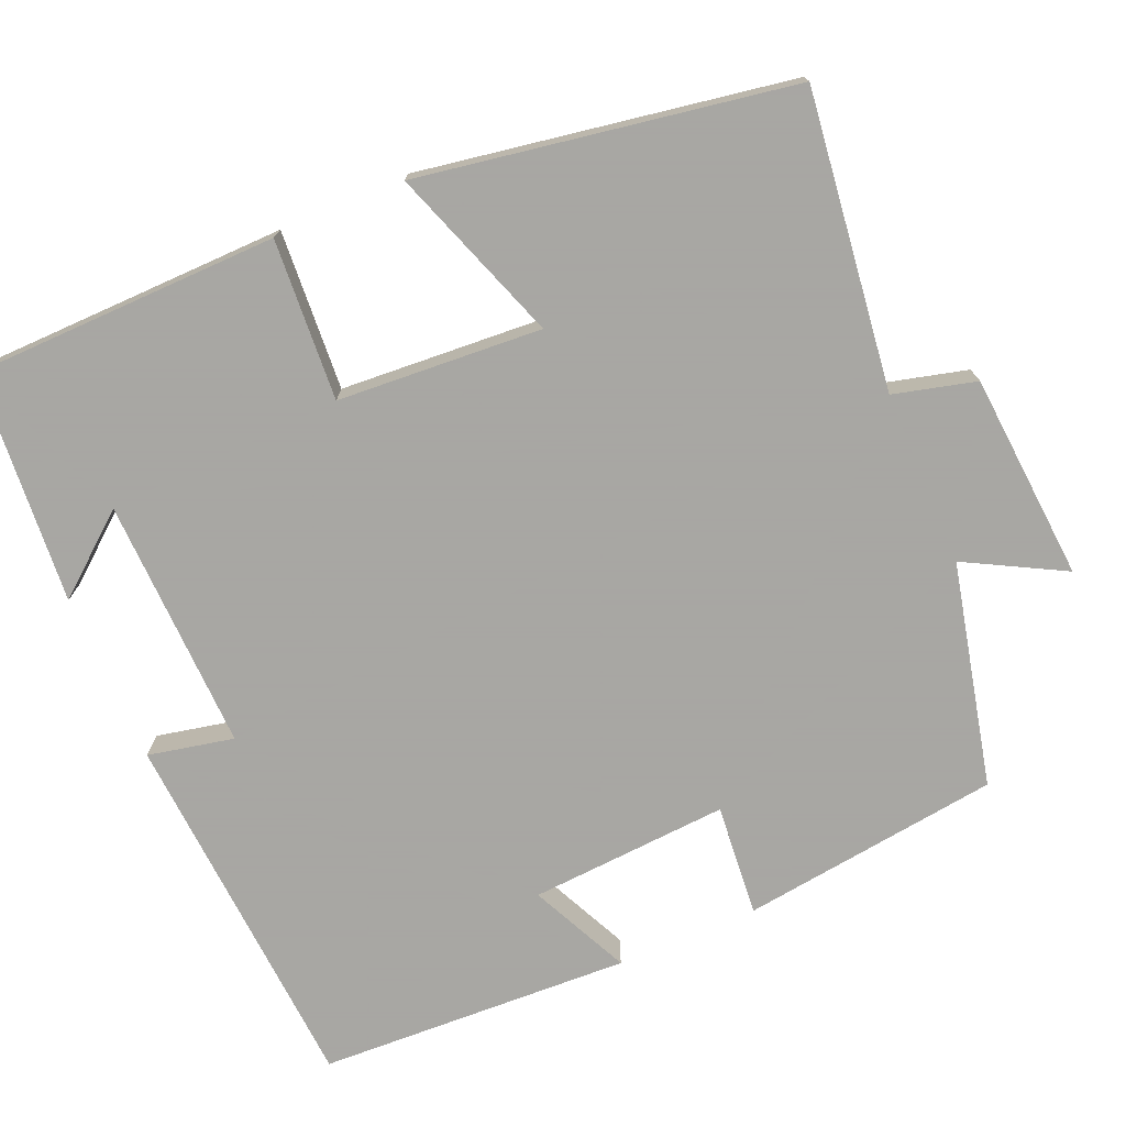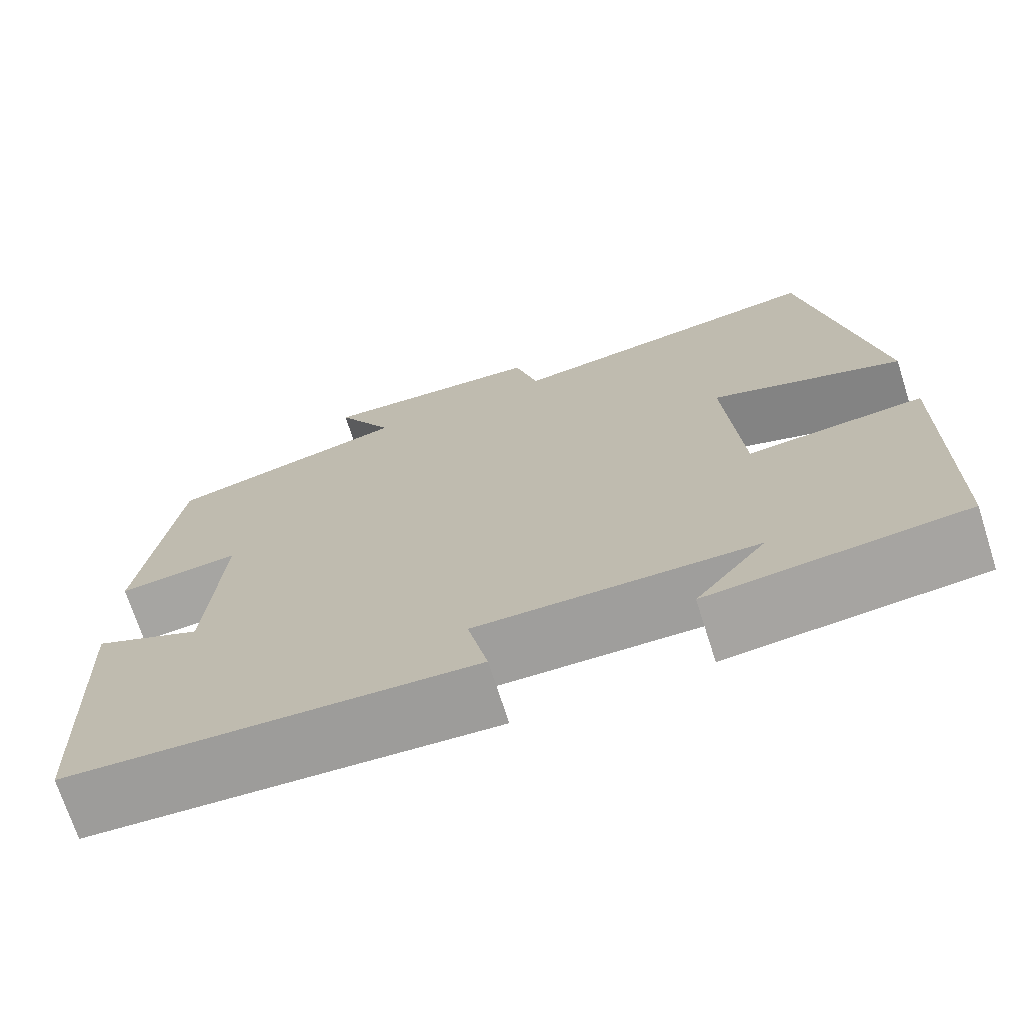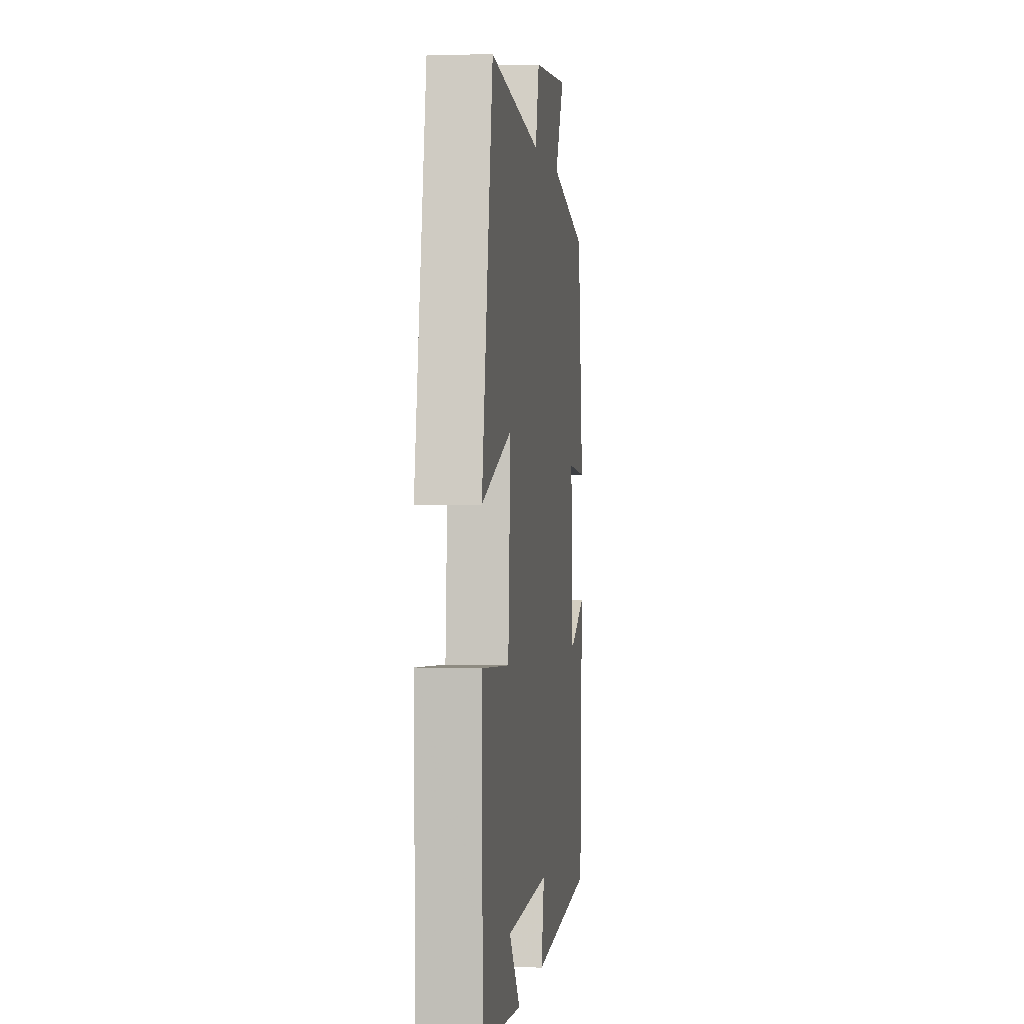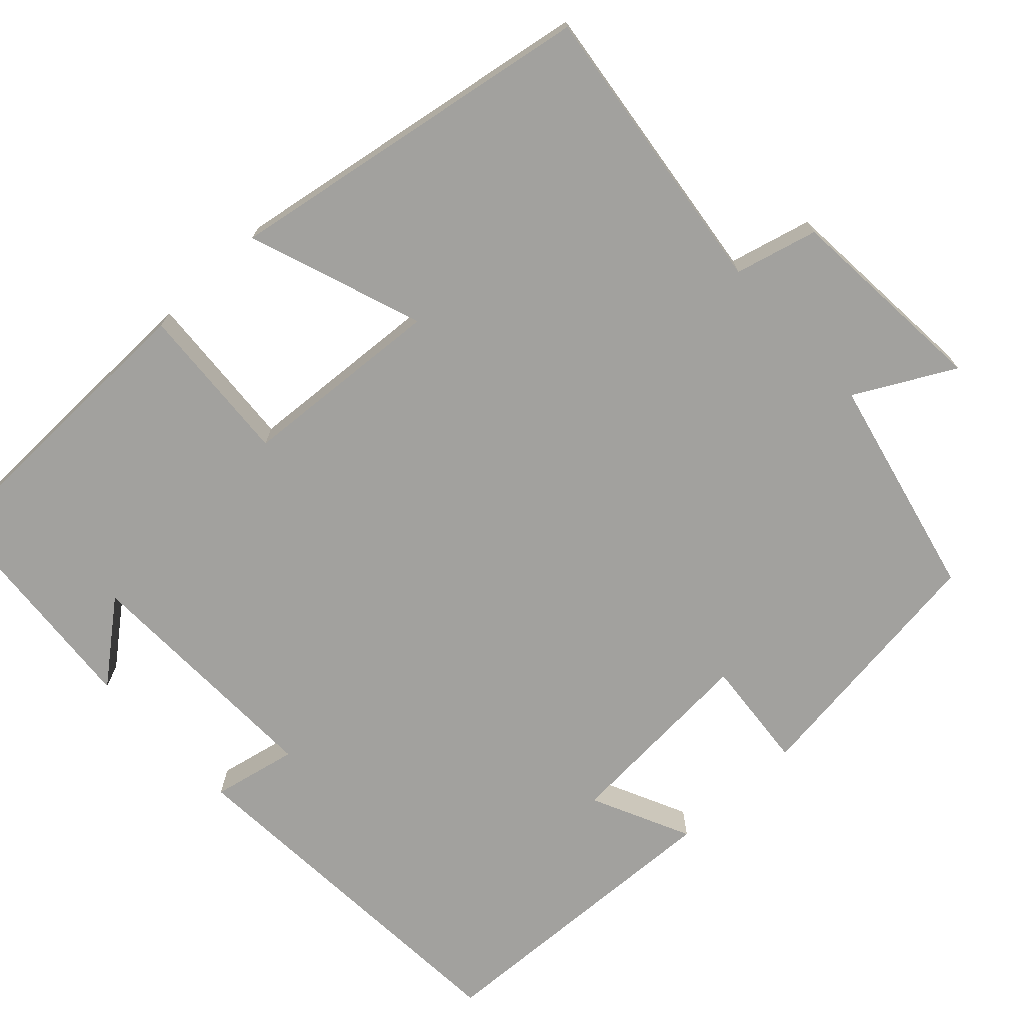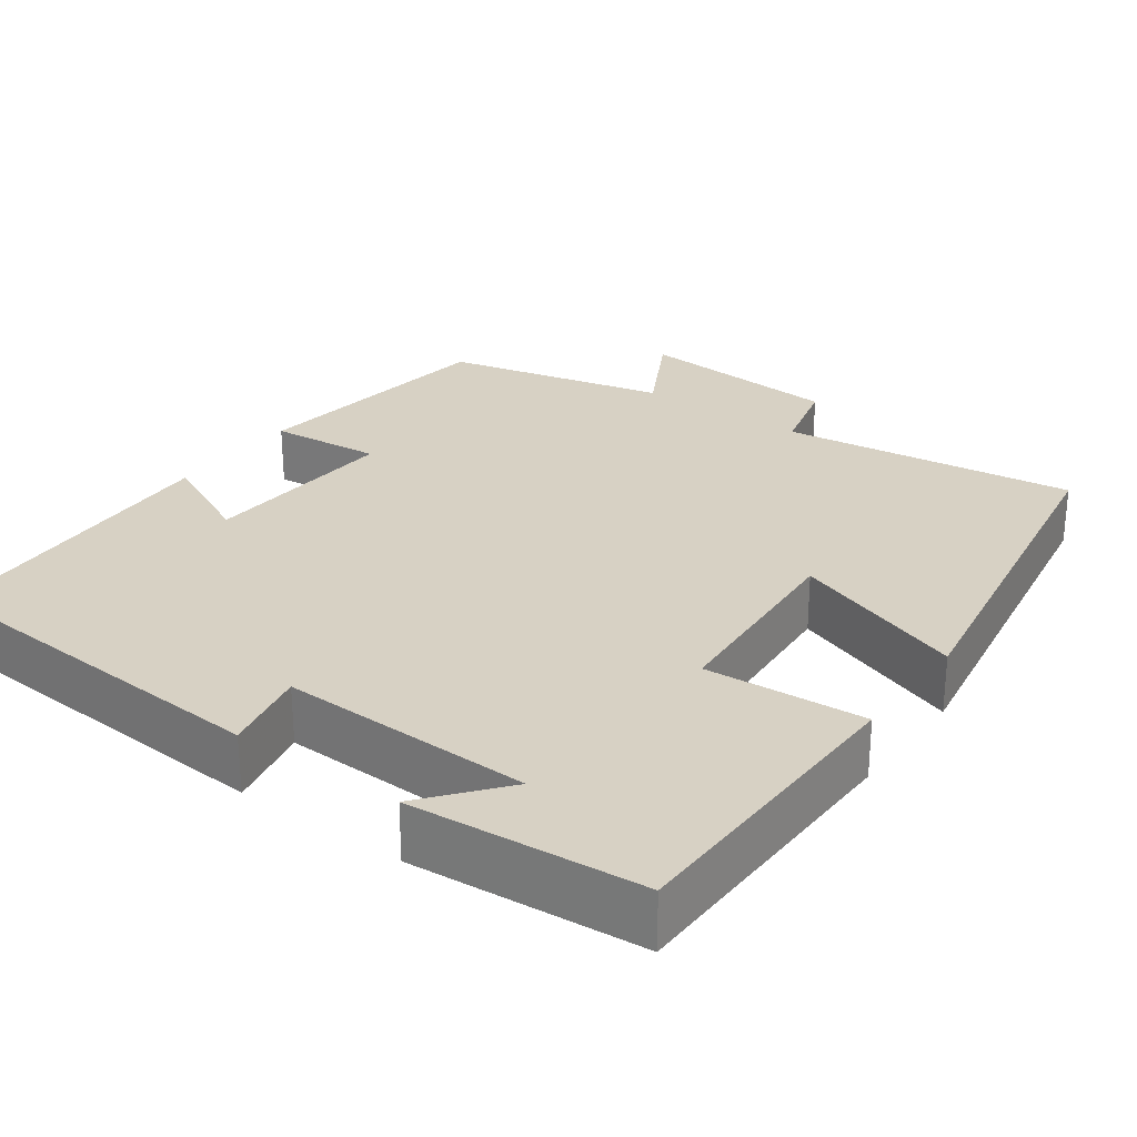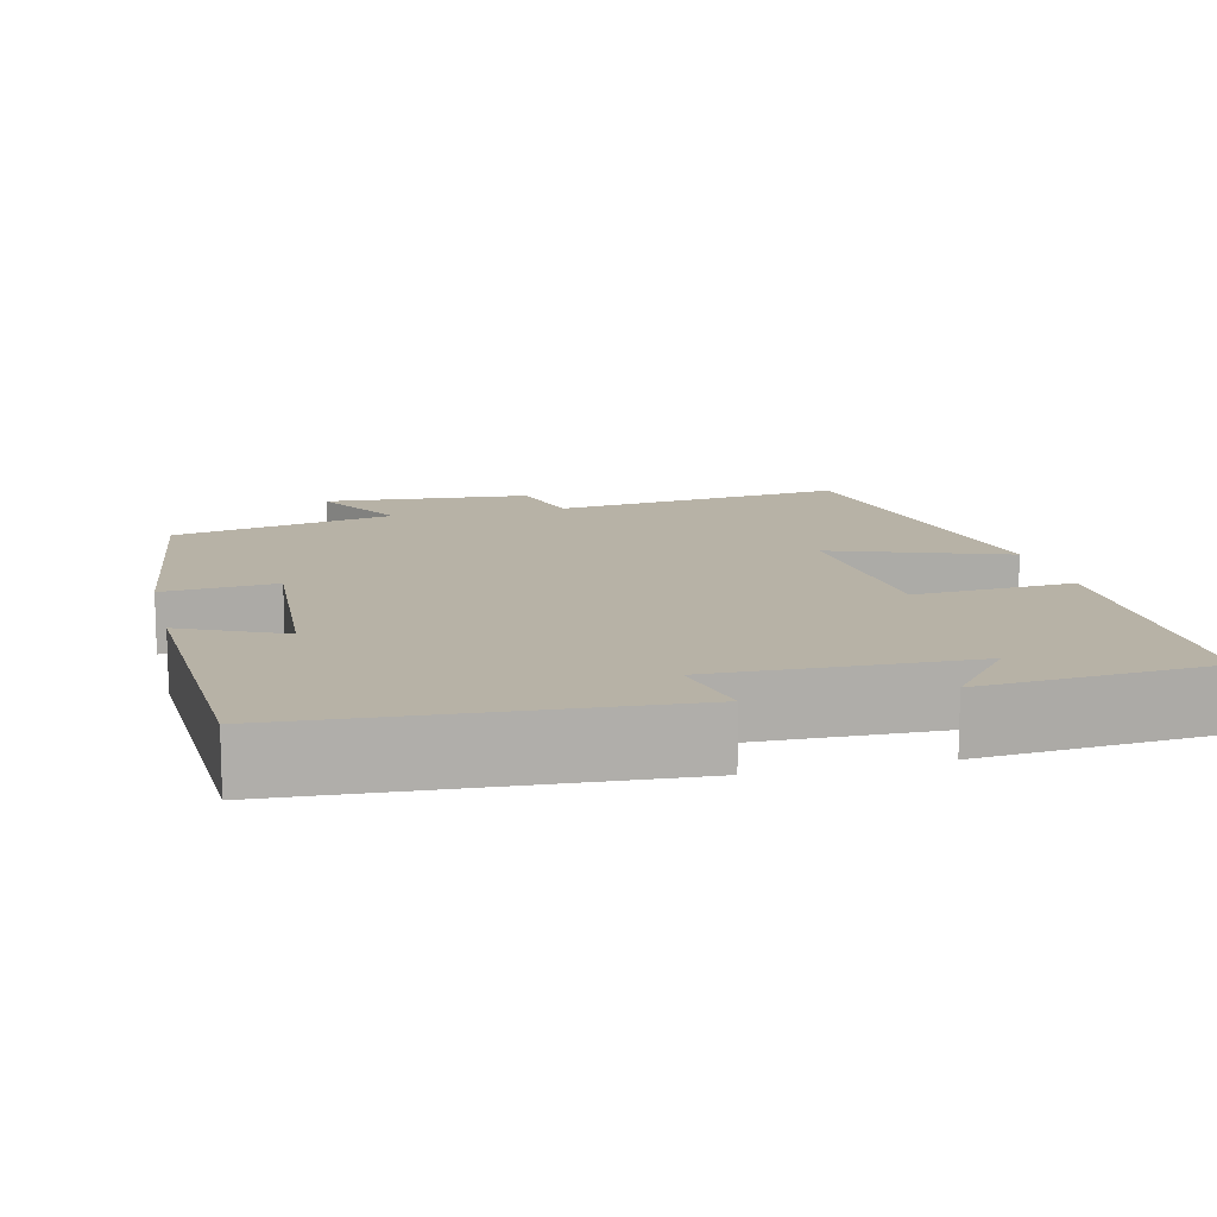
<metadata>
{"format":"obj","ext":"obj","renderer":"f3d","projection":"perspective","resolution":1024,"background":"white","views":[{"elev":-74.4,"azim":-66.7,"up":"+Y"},{"elev":-71.7,"azim":-162.2,"up":"+Z"},{"elev":1.1,"azim":-82.5,"up":"+Z"},{"elev":-72.0,"azim":-46.9,"up":"+Y"},{"elev":27.1,"azim":-144.0,"up":"+Y"},{"elev":12.5,"azim":166.4,"up":"+Y"}]}
</metadata>
<code>
v -0.42 0.07 0.548
v -0.046 0.07 0.5
v -0.019 0.07 0.604
v 0.243 0.07 0.624
v 0.176 0.07 0.5
v 0.458 0.07 0.434
v 0.5 0.07 0.106
v 0.358 0.07 0.119
v 0.374 0.07 -0.133
v 0.5 0.07 -0.074
v 0.482 0.07 -0.47
v 0.014 0.07 -0.5
v 0.037 0.07 -0.392
v -0.283 0.07 -0.4
v -0.202 0.07 -0.5
v -0.494 0.07 -0.476
v -0.5 0.07 -0.087
v -0.297 0.07 -0.101
v -0.279 0.07 0.157
v -0.5 0.07 0.079
v -0.42 0 0.548
v -0.046 0 0.5
v -0.019 0 0.604
v 0.243 0 0.624
v 0.176 0 0.5
v 0.458 0 0.434
v 0.5 0 0.106
v 0.358 0 0.119
v 0.374 0 -0.133
v 0.5 0 -0.074
v 0.482 0 -0.47
v 0.014 0 -0.5
v 0.037 0 -0.392
v -0.283 0 -0.4
v -0.202 0 -0.5
v -0.494 0 -0.476
v -0.5 0 -0.087
v -0.297 0 -0.101
v -0.279 0 0.157
v -0.5 0 0.079
f 19 20 1 2
f 18 19 2
f 16 17 18
f 14 15 16
f 14 16 18
f 13 14 18 2
f 9 10 11 12
f 8 9 12 13
f 5 6 7 8
f 5 8 13 2
f 2 3 4 5
f 22 21 40 39
f 22 39 38
f 38 37 36
f 36 35 34
f 38 36 34
f 22 38 34 33
f 32 31 30 29
f 33 32 29 28
f 28 27 26 25
f 22 33 28 25
f 25 24 23 22
f 1 21 22 2
f 2 22 23 3
f 3 23 24 4
f 4 24 25 5
f 5 25 26 6
f 6 26 27 7
f 7 27 28 8
f 8 28 29 9
f 9 29 30 10
f 10 30 31 11
f 11 31 32 12
f 12 32 33 13
f 13 33 34 14
f 14 34 35 15
f 15 35 36 16
f 16 36 37 17
f 17 37 38 18
f 18 38 39 19
f 19 39 40 20
f 20 40 21 1

</code>
